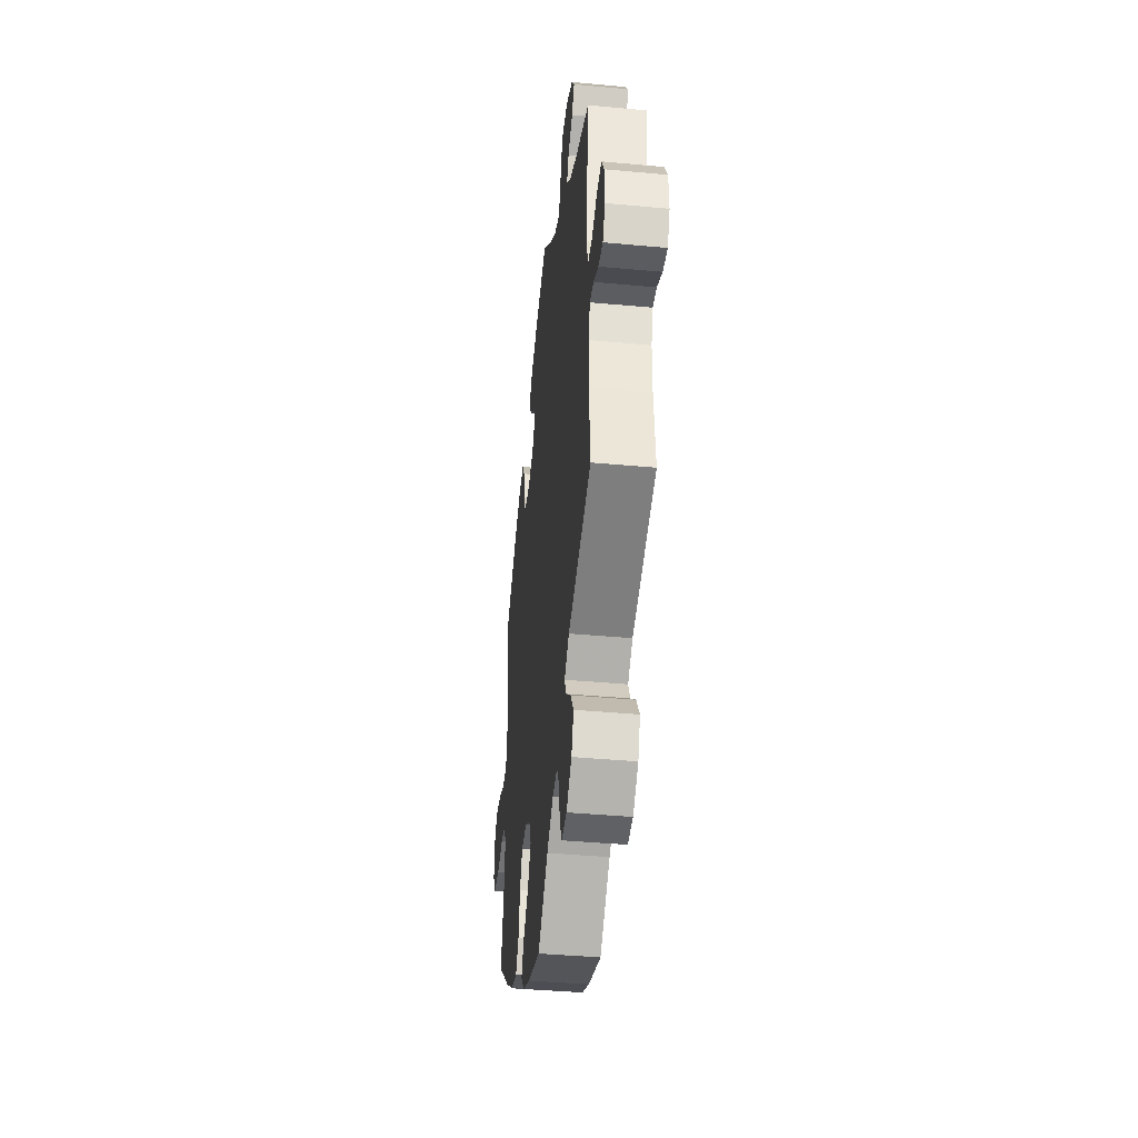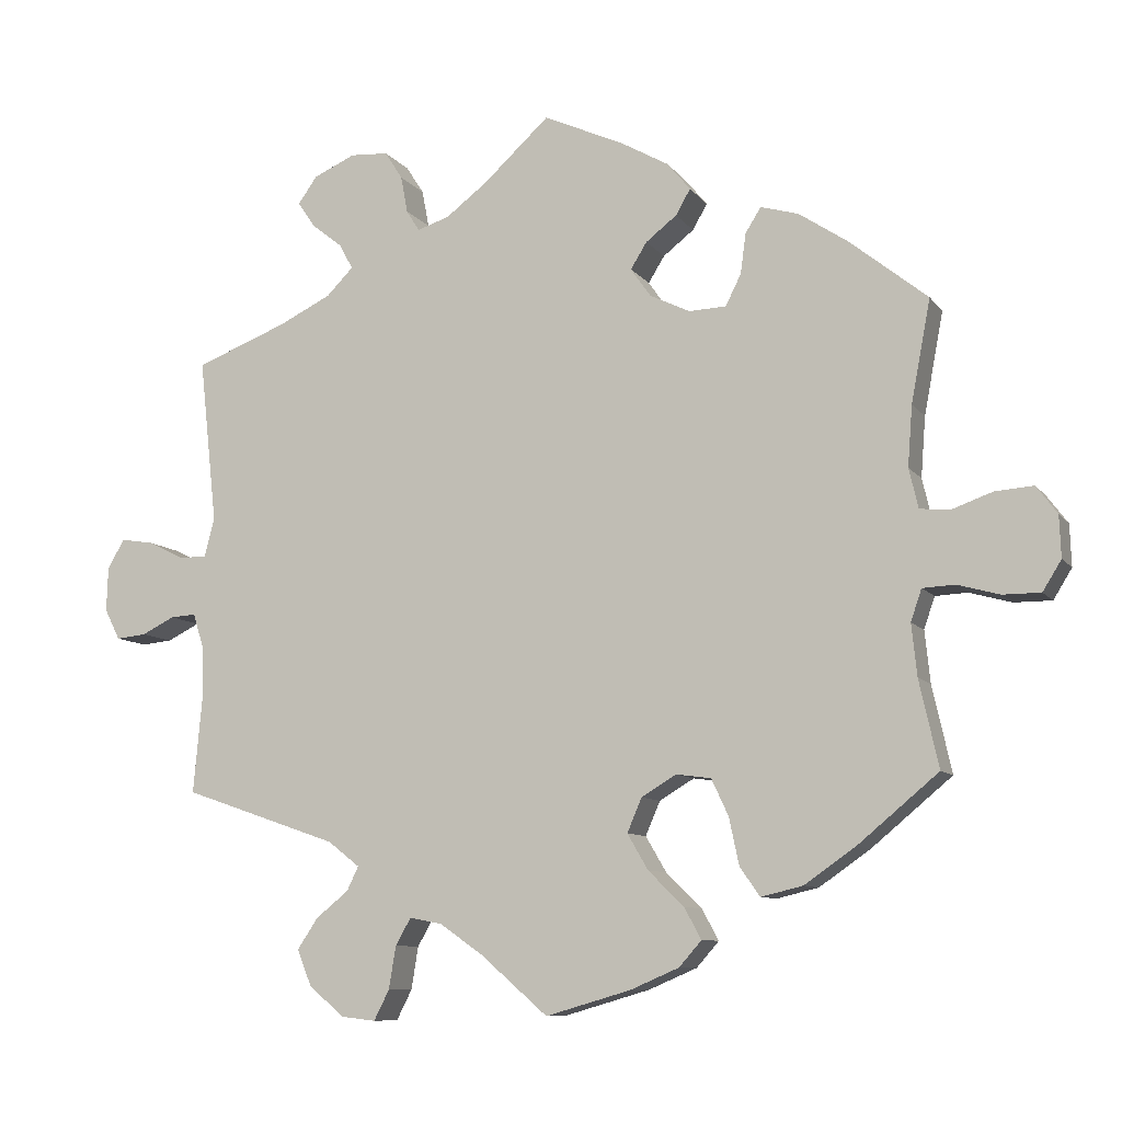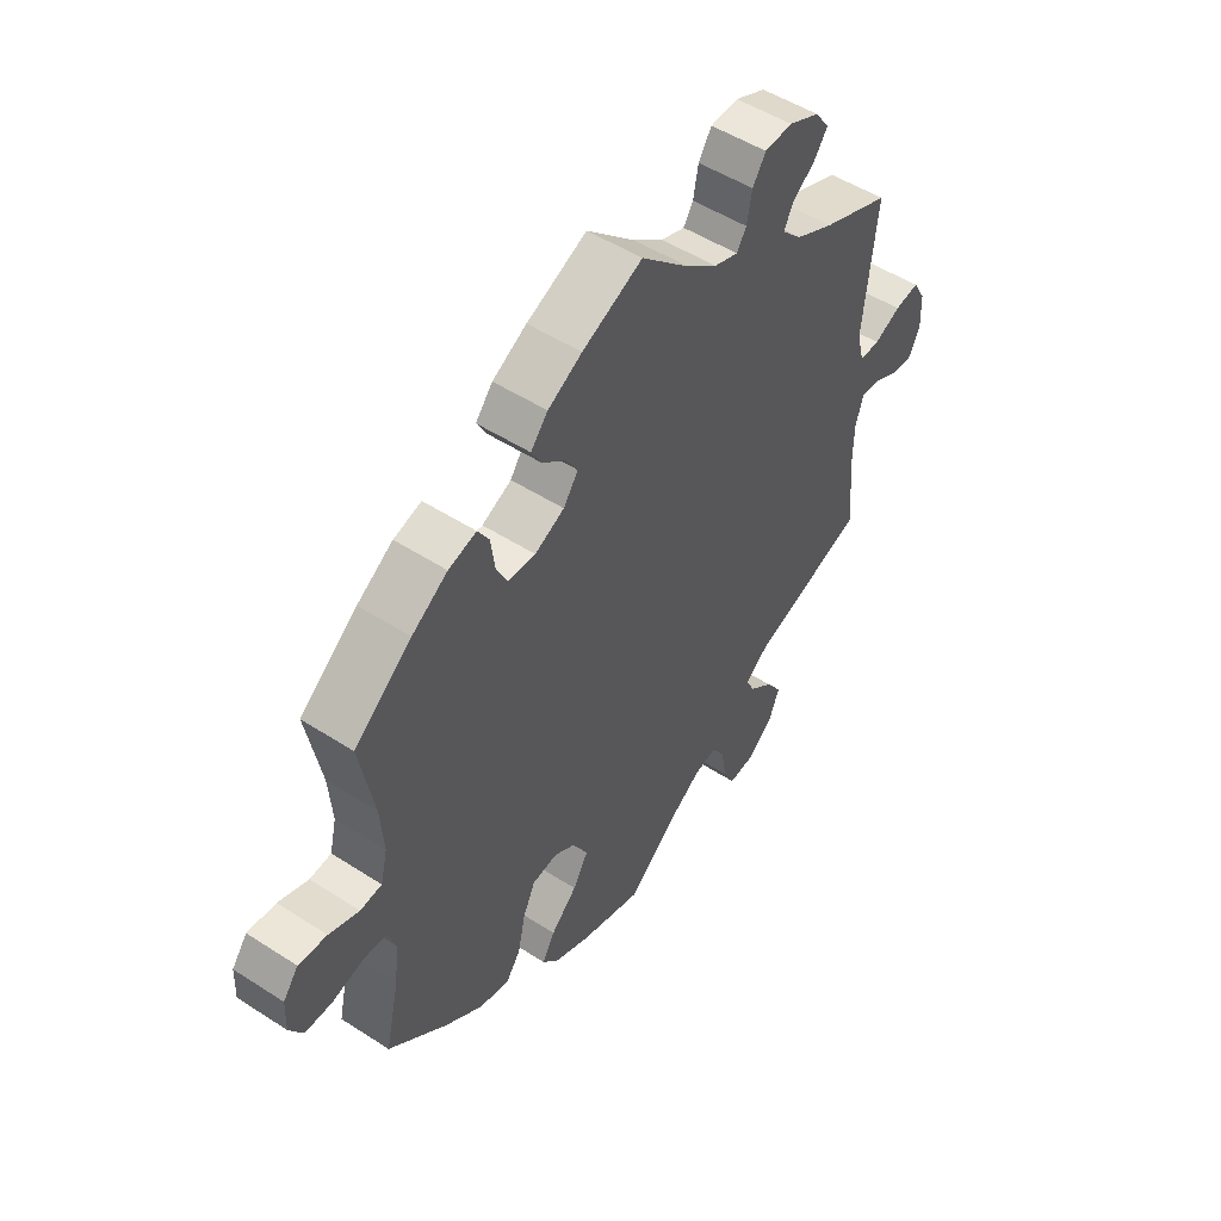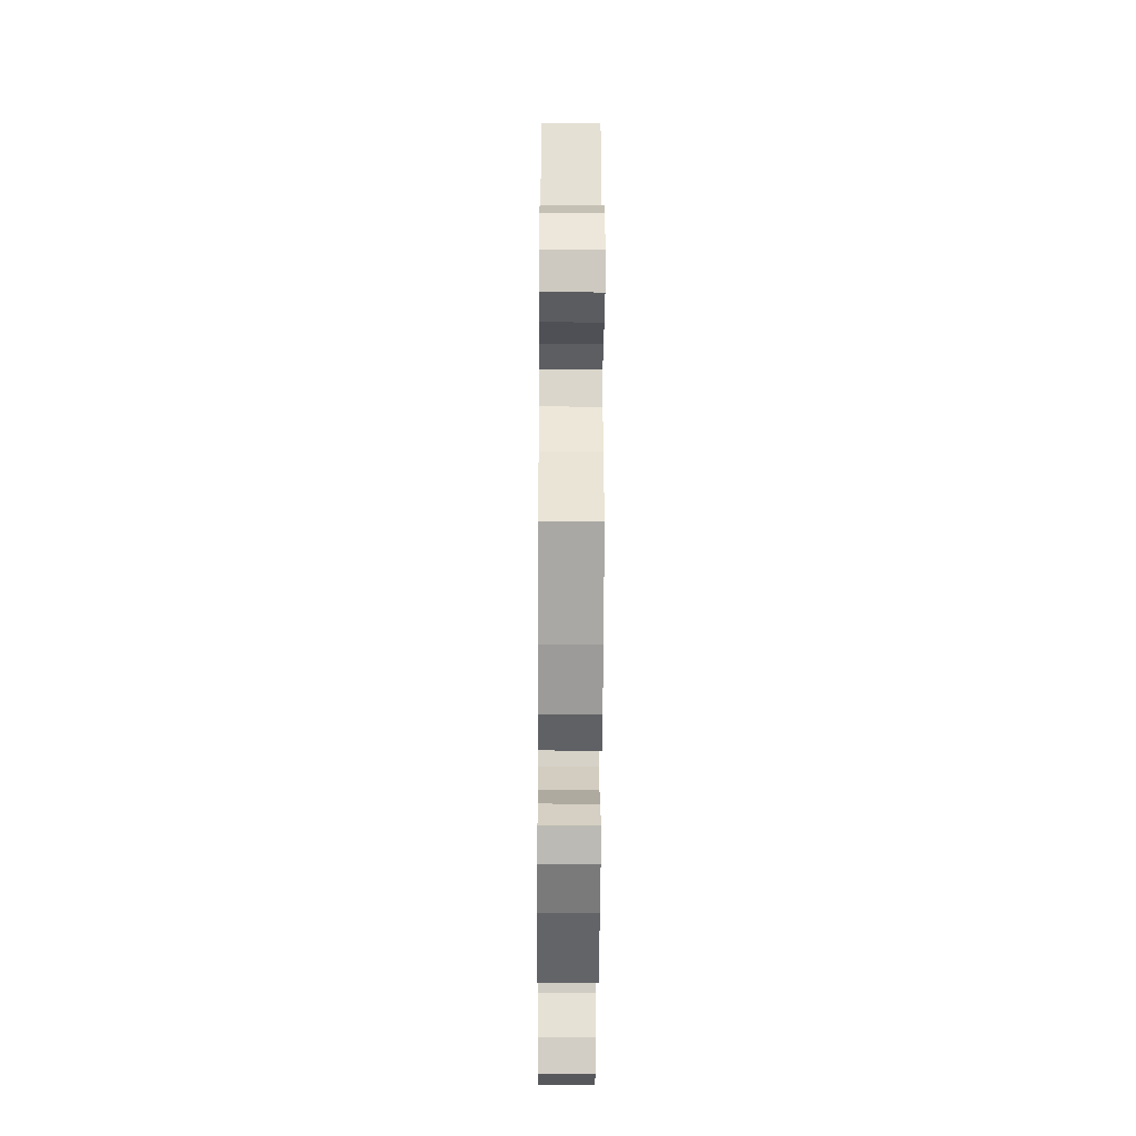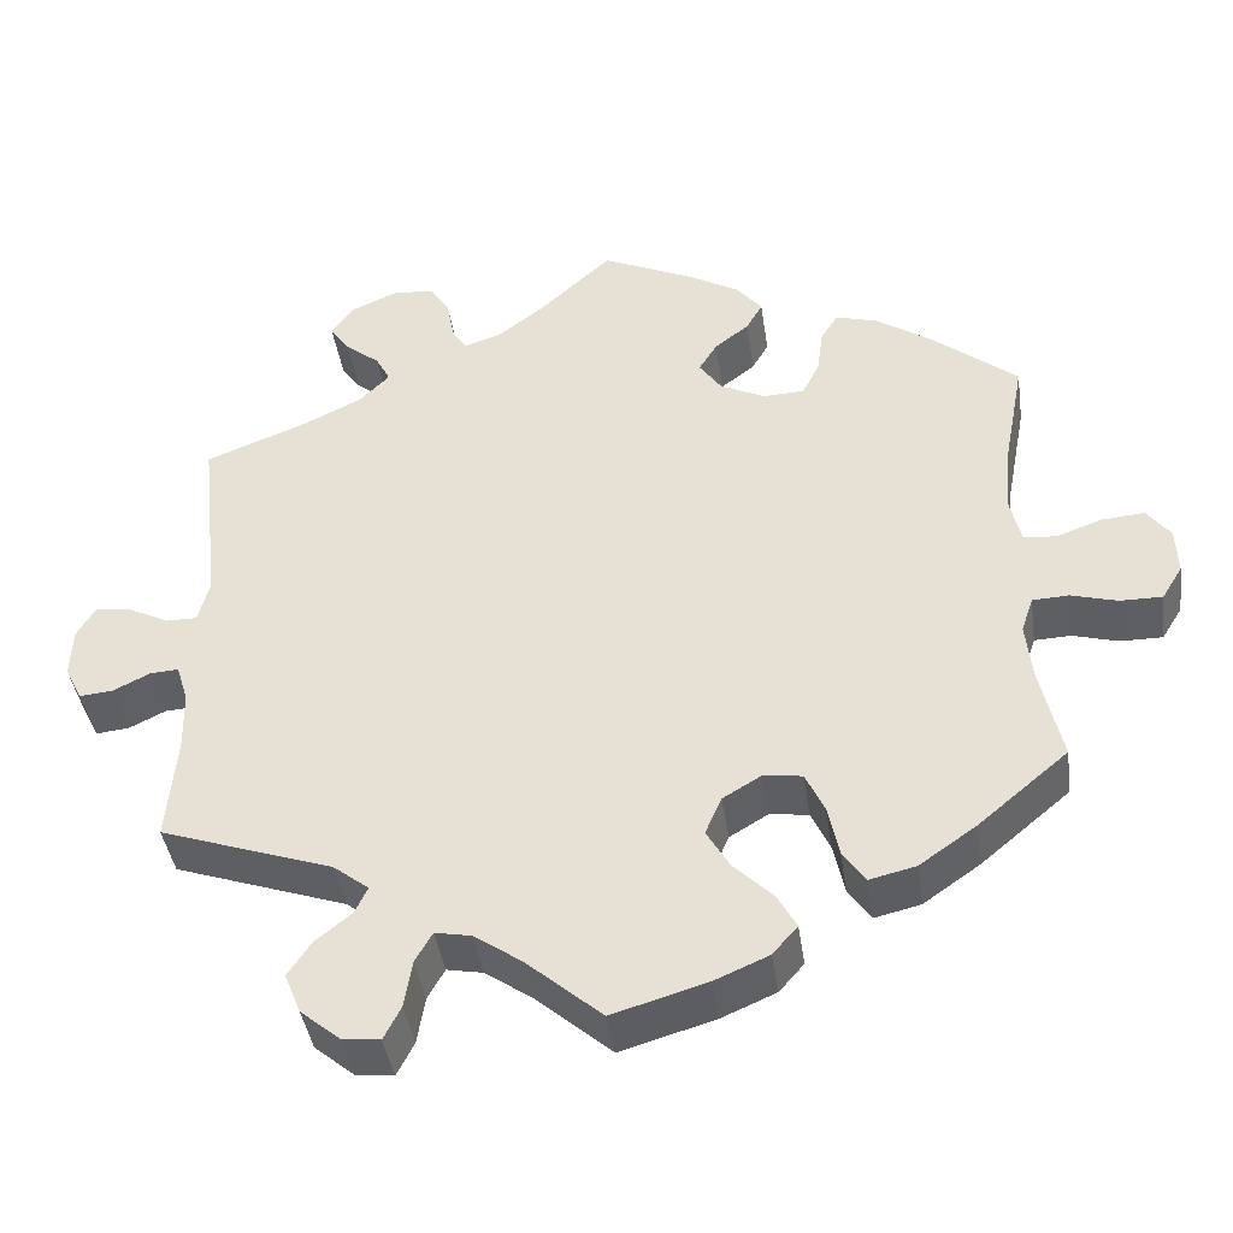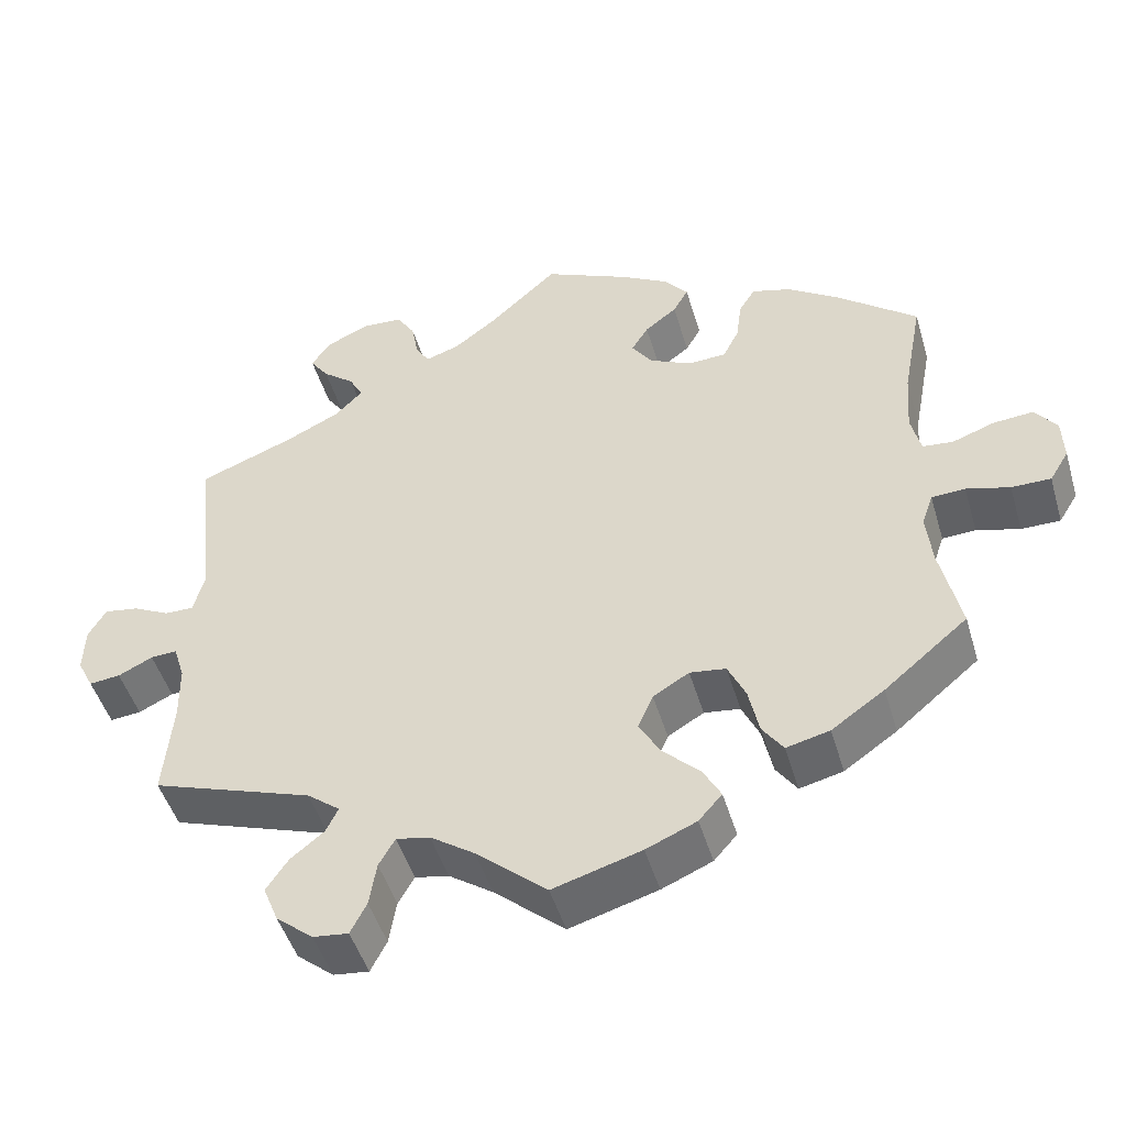
<metadata>
{"format":"obj","ext":"obj","renderer":"f3d","projection":"perspective","resolution":1024,"background":"white","views":[{"elev":-40.4,"azim":-96.5,"up":"+Z"},{"elev":-9.1,"azim":20.9,"up":"+Z"},{"elev":50.5,"azim":125.3,"up":"+Z"},{"elev":-34.9,"azim":89.6,"up":"+Z"},{"elev":-41.2,"azim":8.2,"up":"+Z"},{"elev":-47.8,"azim":16.3,"up":"+Z"}]}
</metadata>
<code>
v -0.49 0.07 -0.168
v -0.491 0.07 -0.097
v -0.505 0.07 -0.052
v -0.538 0.07 -0.054
v -0.581 0.07 -0.075
v -0.62 0.07 -0.079
v -0.64 0.07 -0.039
v -0.638 0.07 0.018
v -0.616 0.07 0.056
v -0.573 0.07 0.049
v -0.527 0.07 0.026
v -0.491 0.07 0.026
v -0.478 0.07 0.076
v -0.501 0.07 0.289
v -0.382 0.07 0.335
v -0.314 0.07 0.368
v -0.279 0.07 0.403
v -0.296 0.07 0.435
v -0.336 0.07 0.467
v -0.359 0.07 0.5
v -0.334 0.07 0.535
v -0.28 0.07 0.559
v -0.231 0.07 0.556
v -0.208 0.07 0.52
v -0.199 0.07 0.472
v -0.182 0.07 0.445
v -0.14 0.07 0.459
v -0.086 0.07 0.5
v -0.001 0.07 0.578
v 0.105 0.07 0.53
v 0.165 0.07 0.496
v 0.195 0.07 0.46
v 0.176 0.07 0.427
v 0.136 0.07 0.396
v 0.115 0.07 0.362
v 0.141 0.07 0.325
v 0.193 0.07 0.3
v 0.241 0.07 0.302
v 0.261 0.07 0.342
v 0.268 0.07 0.394
v 0.288 0.07 0.426
v 0.337 0.07 0.412
v 0.4 0.07 0.37
v 0.501 0.07 0.289
v 0.476 0.07 0.157
v 0.47 0.07 0.079
v 0.482 0.07 0.028
v 0.52 0.07 0.024
v 0.573 0.07 0.043
v 0.623 0.07 0.047
v 0.65 0.07 0.011
v 0.652 0.07 -0.043
v 0.628 0.07 -0.082
v 0.579 0.07 -0.082
v 0.525 0.07 -0.067
v 0.483 0.07 -0.069
v 0.469 0.07 -0.11
v 0.476 0.07 -0.177
v 0.501 0.07 -0.289
v 0.397 0.07 -0.376
v 0.331 0.07 -0.422
v 0.277 0.07 -0.435
v 0.251 0.07 -0.398
v 0.238 0.07 -0.337
v 0.216 0.07 -0.29
v 0.171 0.07 -0.284
v 0.126 0.07 -0.311
v 0.107 0.07 -0.355
v 0.134 0.07 -0.401
v 0.18 0.07 -0.446
v 0.202 0.07 -0.486
v 0.173 0.07 -0.519
v 0.11 0.07 -0.546
v 0 0.07 -0.578
v -0.088 0.07 -0.502
v -0.143 0.07 -0.464
v -0.185 0.07 -0.456
v -0.205 0.07 -0.491
v -0.214 0.07 -0.546
v -0.234 0.07 -0.585
v -0.278 0.07 -0.58
v -0.324 0.07 -0.542
v -0.343 0.07 -0.495
v -0.316 0.07 -0.455
v -0.274 0.07 -0.421
v -0.259 0.07 -0.39
v -0.3 0.07 -0.358
v -0.501 0.07 -0.289
v -0.49 0 -0.168
v -0.491 0 -0.097
v -0.505 0 -0.052
v -0.538 0 -0.054
v -0.581 0 -0.075
v -0.62 0 -0.079
v -0.64 0 -0.039
v -0.638 0 0.018
v -0.616 0 0.056
v -0.573 0 0.049
v -0.527 0 0.026
v -0.491 0 0.026
v -0.478 0 0.076
v -0.501 0 0.289
v -0.382 0 0.335
v -0.314 0 0.368
v -0.279 0 0.403
v -0.296 0 0.435
v -0.336 0 0.467
v -0.359 0 0.5
v -0.334 0 0.535
v -0.28 0 0.559
v -0.231 0 0.556
v -0.208 0 0.52
v -0.199 0 0.472
v -0.182 0 0.445
v -0.14 0 0.459
v -0.086 0 0.5
v -0.001 0 0.578
v 0.105 0 0.53
v 0.165 0 0.496
v 0.195 0 0.46
v 0.176 0 0.427
v 0.136 0 0.396
v 0.115 0 0.362
v 0.141 0 0.325
v 0.193 0 0.3
v 0.241 0 0.302
v 0.261 0 0.342
v 0.268 0 0.394
v 0.288 0 0.426
v 0.337 0 0.412
v 0.4 0 0.37
v 0.501 0 0.289
v 0.476 0 0.157
v 0.47 0 0.079
v 0.482 0 0.028
v 0.52 0 0.024
v 0.573 0 0.043
v 0.623 0 0.047
v 0.65 0 0.011
v 0.652 0 -0.043
v 0.628 0 -0.082
v 0.579 0 -0.082
v 0.525 0 -0.067
v 0.483 0 -0.069
v 0.469 0 -0.11
v 0.476 0 -0.177
v 0.501 0 -0.289
v 0.397 0 -0.376
v 0.331 0 -0.422
v 0.277 0 -0.435
v 0.251 0 -0.398
v 0.238 0 -0.337
v 0.216 0 -0.29
v 0.171 0 -0.284
v 0.126 0 -0.311
v 0.107 0 -0.355
v 0.134 0 -0.401
v 0.18 0 -0.446
v 0.202 0 -0.486
v 0.173 0 -0.519
v 0.11 0 -0.546
v 0 0 -0.578
v -0.088 0 -0.502
v -0.143 0 -0.464
v -0.185 0 -0.456
v -0.205 0 -0.491
v -0.214 0 -0.546
v -0.234 0 -0.585
v -0.278 0 -0.58
v -0.324 0 -0.542
v -0.343 0 -0.495
v -0.316 0 -0.455
v -0.274 0 -0.421
v -0.259 0 -0.39
v -0.3 0 -0.358
v -0.501 0 -0.289
f 87 88 1
f 86 87 1 2
f 82 83 84 85
f 82 85 86
f 81 82 86
f 78 79 80 81
f 77 78 81 86
f 76 77 86 2
f 72 73 74 75
f 69 70 71 72
f 68 69 72 75
f 67 68 75 76
f 61 62 63 64
f 61 64 65
f 58 59 60 61
f 57 58 61 65
f 56 57 65 66
f 52 53 54 55
f 52 55 56
f 51 52 56
f 48 49 50 51
f 48 51 56
f 47 48 56 66
f 42 43 44 45
f 42 45 46
f 39 40 41 42
f 38 39 42 46
f 37 38 46 47
f 31 32 33 34
f 31 34 35
f 28 29 30 31
f 27 28 31 35
f 26 27 35 36
f 22 23 24 25
f 22 25 26
f 21 22 26
f 18 19 20 21
f 17 18 21 26
f 16 17 26 36
f 13 14 15
f 12 13 15 16
f 8 9 10 11
f 8 11 12
f 7 8 12
f 4 5 6 7
f 3 4 7 12
f 47 66 67 76
f 36 37 47 76
f 12 16 36 76
f 2 3 12 76
f 89 176 175
f 90 89 175 174
f 173 172 171 170
f 174 173 170
f 174 170 169
f 169 168 167 166
f 174 169 166 165
f 90 174 165 164
f 163 162 161 160
f 160 159 158 157
f 163 160 157 156
f 164 163 156 155
f 152 151 150 149
f 153 152 149
f 149 148 147 146
f 153 149 146 145
f 154 153 145 144
f 143 142 141 140
f 144 143 140
f 144 140 139
f 139 138 137 136
f 144 139 136
f 154 144 136 135
f 133 132 131 130
f 134 133 130
f 130 129 128 127
f 134 130 127 126
f 135 134 126 125
f 122 121 120 119
f 123 122 119
f 119 118 117 116
f 123 119 116 115
f 124 123 115 114
f 113 112 111 110
f 114 113 110
f 114 110 109
f 109 108 107 106
f 114 109 106 105
f 124 114 105 104
f 103 102 101
f 104 103 101 100
f 99 98 97 96
f 100 99 96
f 100 96 95
f 95 94 93 92
f 100 95 92 91
f 164 155 154 135
f 164 135 125 124
f 164 124 104 100
f 164 100 91 90
f 1 89 90 2
f 2 90 91 3
f 3 91 92 4
f 4 92 93 5
f 5 93 94 6
f 6 94 95 7
f 7 95 96 8
f 8 96 97 9
f 9 97 98 10
f 10 98 99 11
f 11 99 100 12
f 12 100 101 13
f 13 101 102 14
f 14 102 103 15
f 15 103 104 16
f 16 104 105 17
f 17 105 106 18
f 18 106 107 19
f 19 107 108 20
f 20 108 109 21
f 21 109 110 22
f 22 110 111 23
f 23 111 112 24
f 24 112 113 25
f 25 113 114 26
f 26 114 115 27
f 27 115 116 28
f 28 116 117 29
f 29 117 118 30
f 30 118 119 31
f 31 119 120 32
f 32 120 121 33
f 33 121 122 34
f 34 122 123 35
f 35 123 124 36
f 36 124 125 37
f 37 125 126 38
f 38 126 127 39
f 39 127 128 40
f 40 128 129 41
f 41 129 130 42
f 42 130 131 43
f 43 131 132 44
f 44 132 133 45
f 45 133 134 46
f 46 134 135 47
f 47 135 136 48
f 48 136 137 49
f 49 137 138 50
f 50 138 139 51
f 51 139 140 52
f 52 140 141 53
f 53 141 142 54
f 54 142 143 55
f 55 143 144 56
f 56 144 145 57
f 57 145 146 58
f 58 146 147 59
f 59 147 148 60
f 60 148 149 61
f 61 149 150 62
f 62 150 151 63
f 63 151 152 64
f 64 152 153 65
f 65 153 154 66
f 66 154 155 67
f 67 155 156 68
f 68 156 157 69
f 69 157 158 70
f 70 158 159 71
f 71 159 160 72
f 72 160 161 73
f 73 161 162 74
f 74 162 163 75
f 75 163 164 76
f 76 164 165 77
f 77 165 166 78
f 78 166 167 79
f 79 167 168 80
f 80 168 169 81
f 81 169 170 82
f 82 170 171 83
f 83 171 172 84
f 84 172 173 85
f 85 173 174 86
f 86 174 175 87
f 87 175 176 88
f 88 176 89 1

</code>
